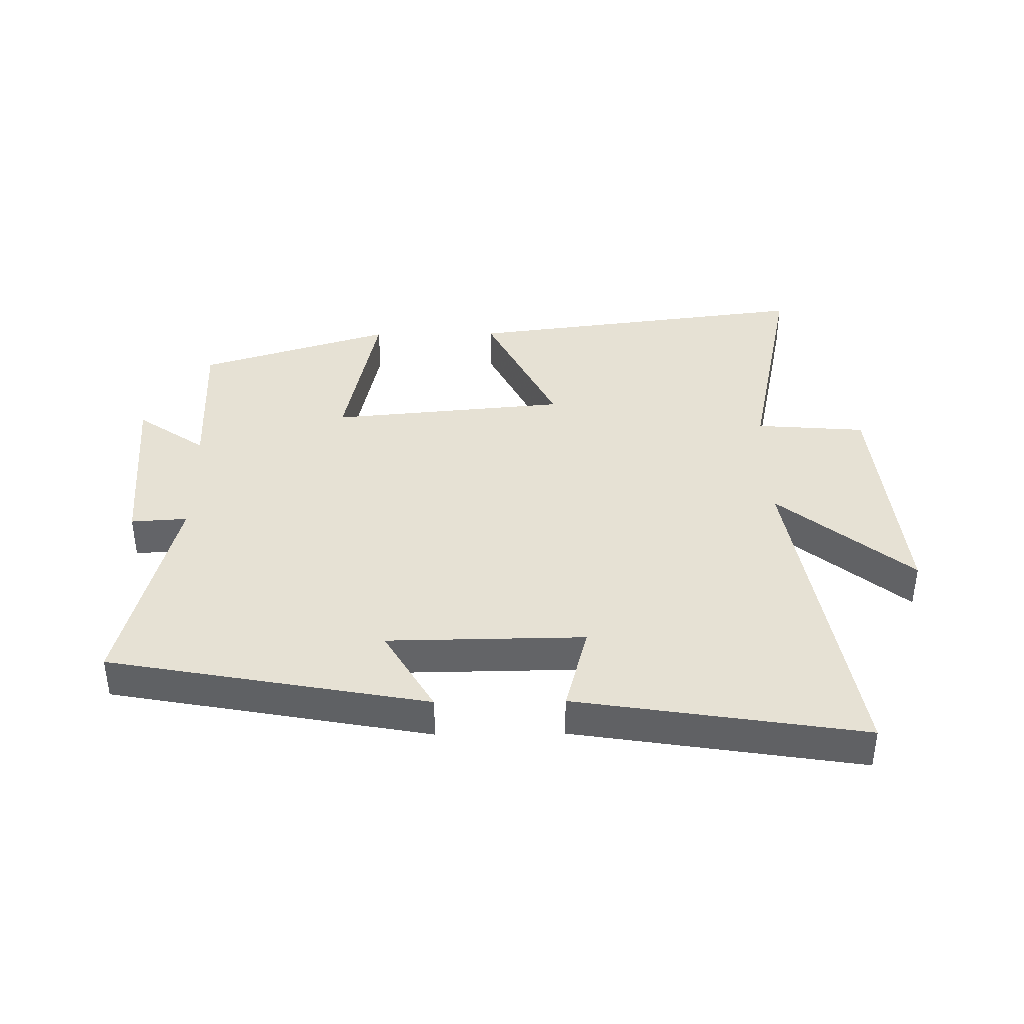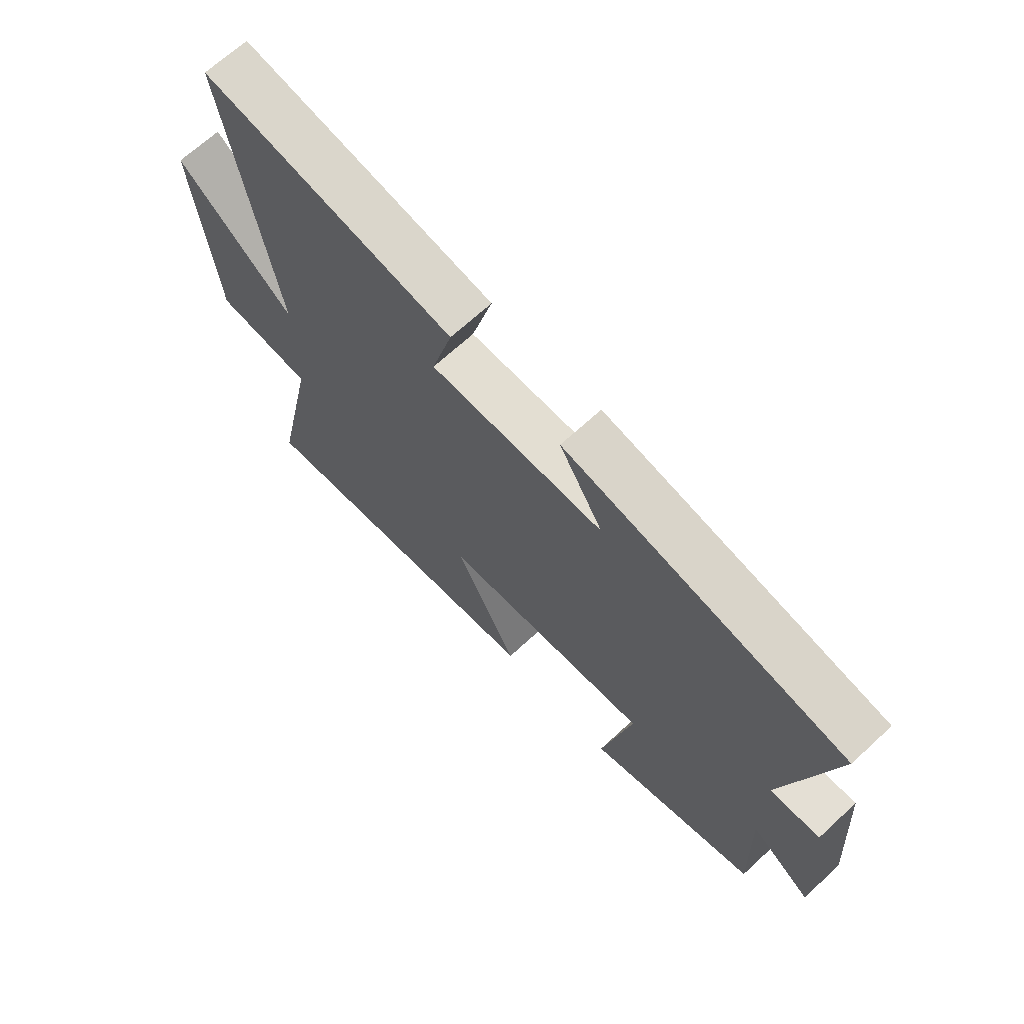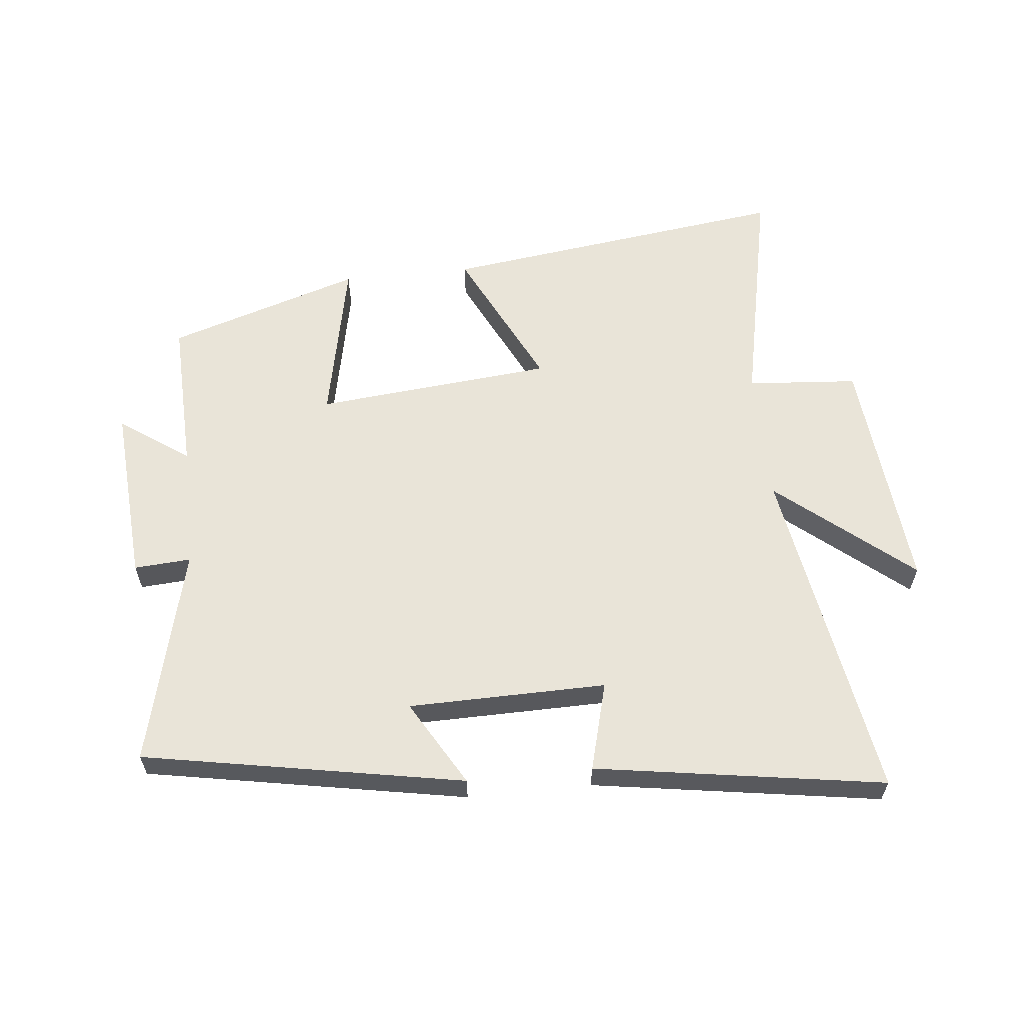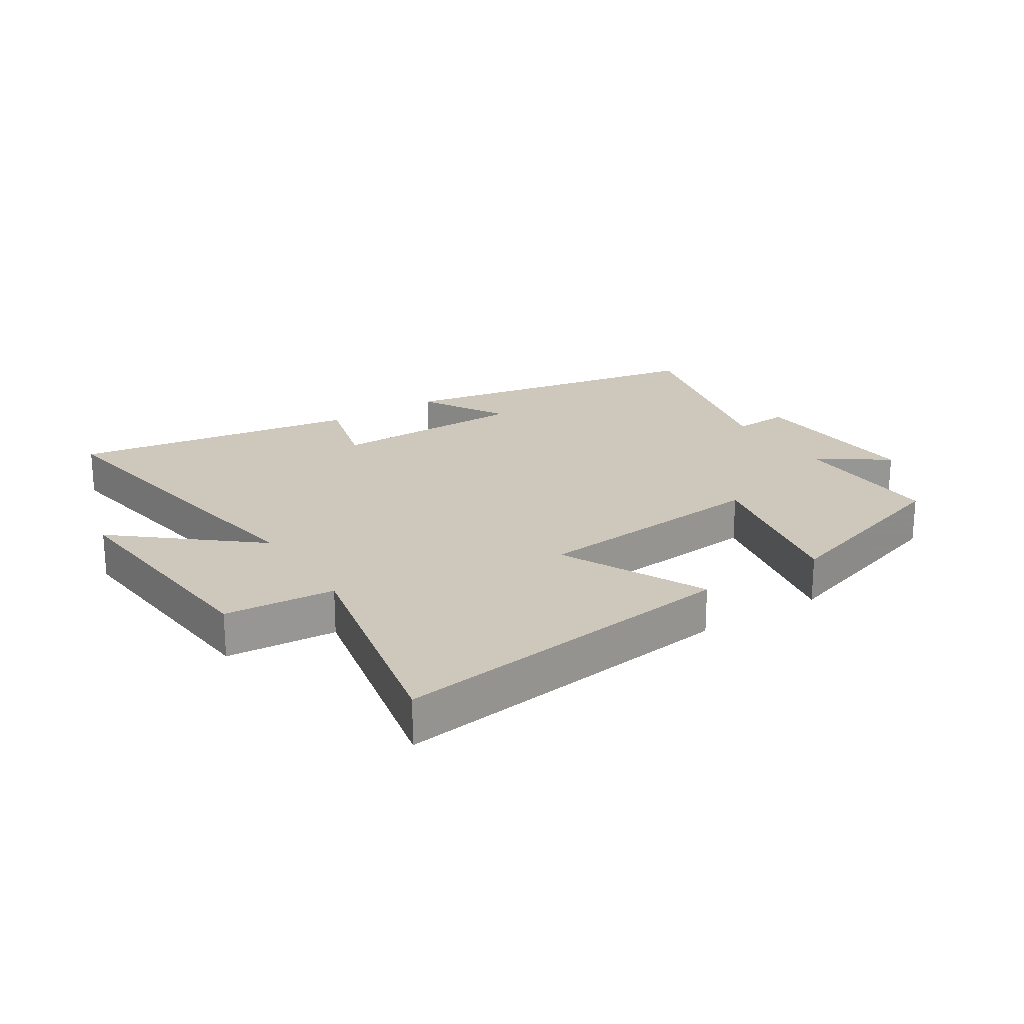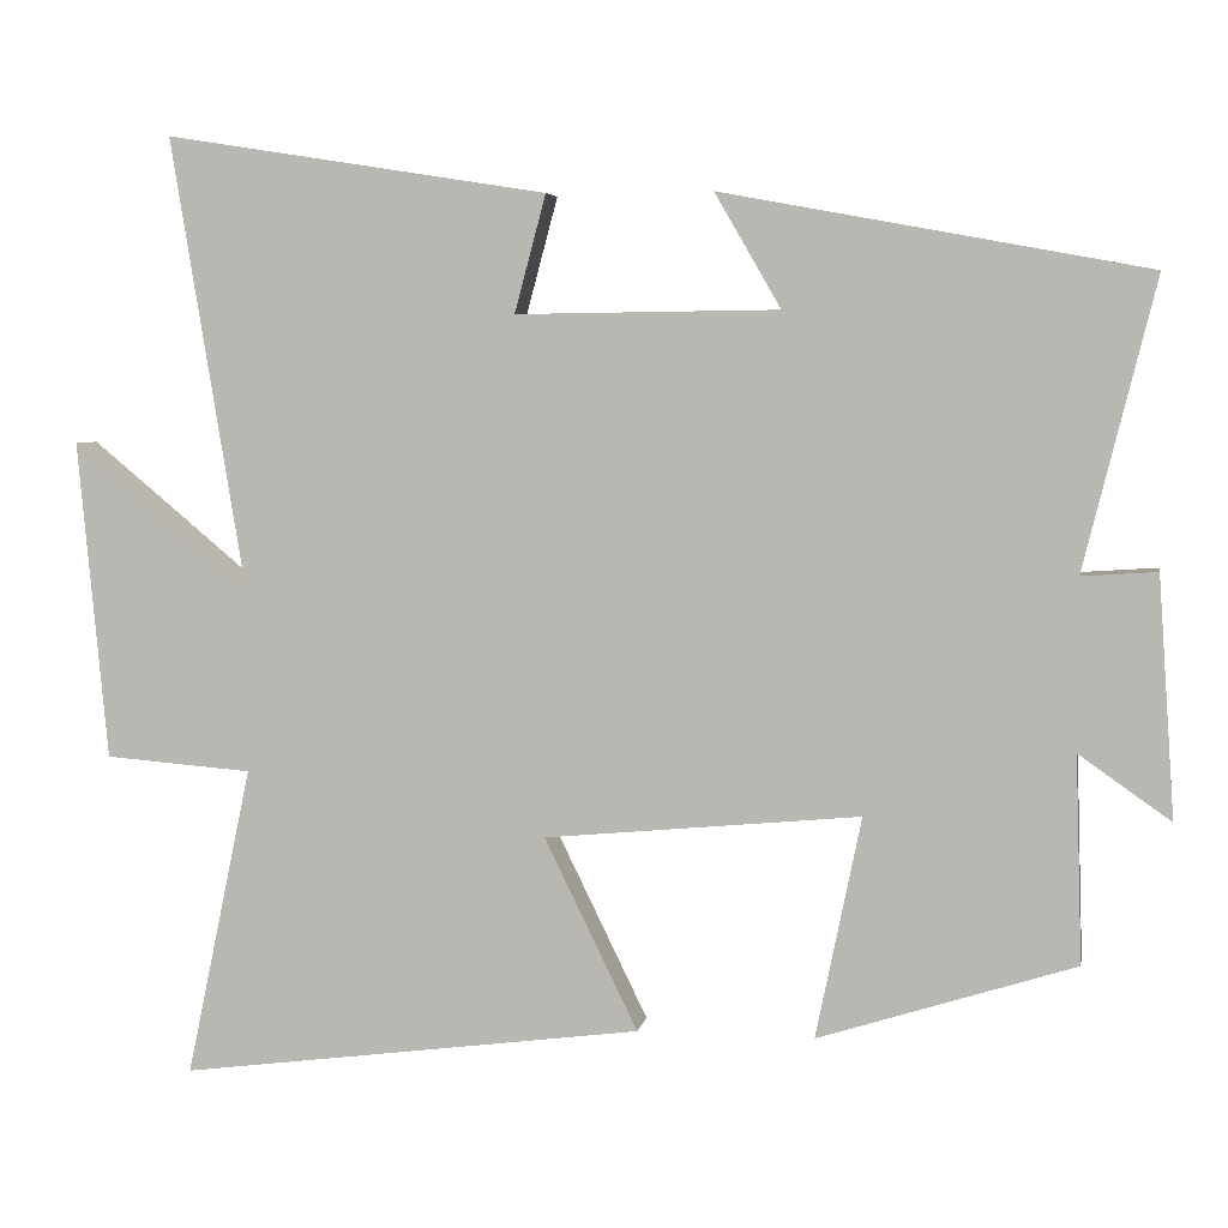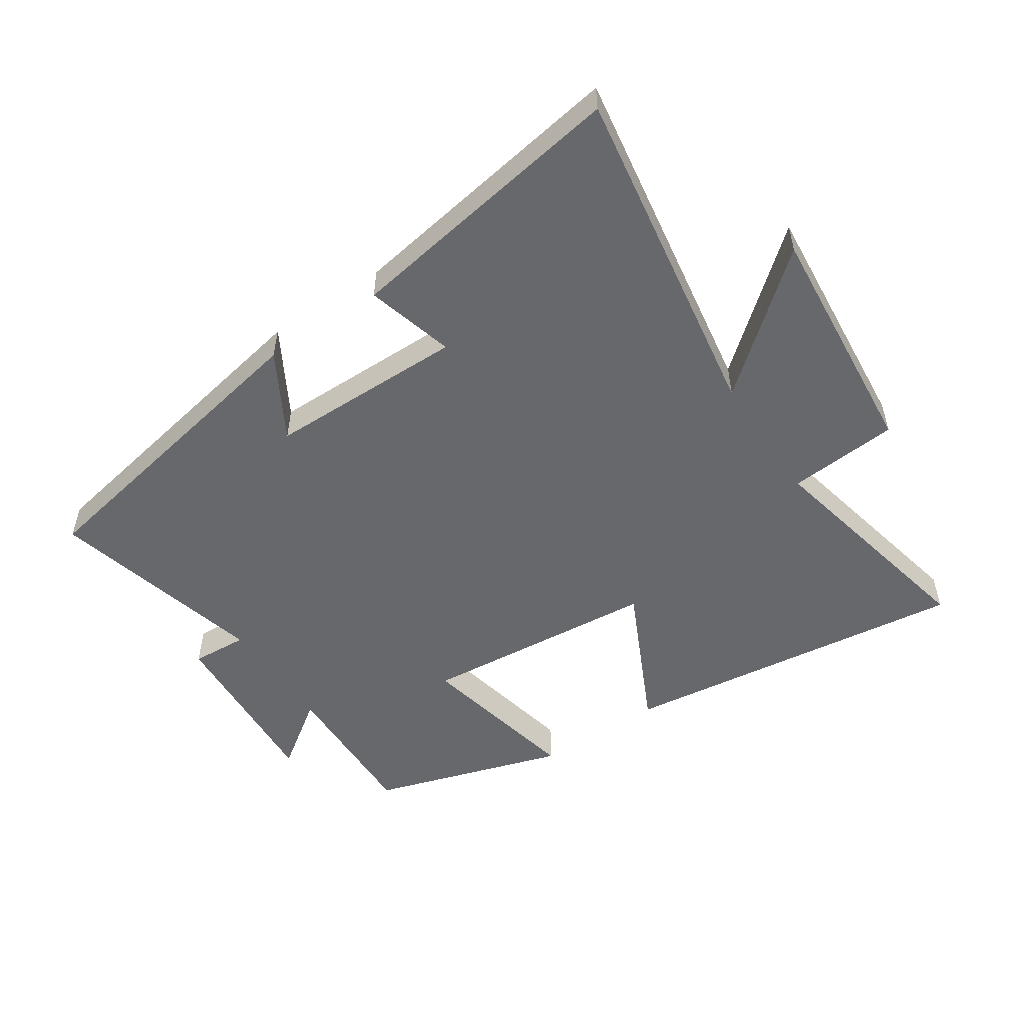
<metadata>
{"format":"obj","ext":"obj","renderer":"f3d","projection":"perspective","resolution":1024,"background":"white","views":[{"elev":39.0,"azim":-0.7,"up":"+Y"},{"elev":67.8,"azim":-132.8,"up":"+Z"},{"elev":60.2,"azim":-6.0,"up":"+Y"},{"elev":22.0,"azim":147.4,"up":"+Y"},{"elev":4.9,"azim":-169.9,"up":"+Z"},{"elev":-52.4,"azim":34.0,"up":"+Y"}]}
</metadata>
<code>
v -0.508 0.07 -0.401
v -0.5 0.07 -0.151
v -0.611 0.07 -0.229
v -0.591 0.07 0.061
v -0.5 0.07 0.055
v -0.587 0.07 0.405
v -0.073 0.07 0.5
v -0.153 0.07 0.362
v 0.165 0.07 0.358
v 0.127 0.07 0.5
v 0.59 0.07 0.573
v 0.5 0.07 0.025
v 0.714 0.07 0.203
v 0.678 0.07 -0.183
v 0.5 0.07 -0.197
v 0.579 0.07 -0.573
v 0.017 0.07 -0.5
v 0.13 0.07 -0.268
v -0.252 0.07 -0.232
v -0.197 0.07 -0.5
v -0.508 0 -0.401
v -0.5 0 -0.151
v -0.611 0 -0.229
v -0.591 0 0.061
v -0.5 0 0.055
v -0.587 0 0.405
v -0.073 0 0.5
v -0.153 0 0.362
v 0.165 0 0.358
v 0.127 0 0.5
v 0.59 0 0.573
v 0.5 0 0.025
v 0.714 0 0.203
v 0.678 0 -0.183
v 0.5 0 -0.197
v 0.579 0 -0.573
v 0.017 0 -0.5
v 0.13 0 -0.268
v -0.252 0 -0.232
v -0.197 0 -0.5
f 19 20 1 2
f 18 19 2
f 15 16 17 18
f 15 18 2
f 12 13 14 15
f 12 15 2
f 9 10 11 12
f 8 9 12 2
f 5 6 7 8
f 5 8 2 3
f 3 4 5
f 22 21 40 39
f 22 39 38
f 38 37 36 35
f 22 38 35
f 35 34 33 32
f 22 35 32
f 32 31 30 29
f 22 32 29 28
f 28 27 26 25
f 23 22 28 25
f 25 24 23
f 1 21 22 2
f 2 22 23 3
f 3 23 24 4
f 4 24 25 5
f 5 25 26 6
f 6 26 27 7
f 7 27 28 8
f 8 28 29 9
f 9 29 30 10
f 10 30 31 11
f 11 31 32 12
f 12 32 33 13
f 13 33 34 14
f 14 34 35 15
f 15 35 36 16
f 16 36 37 17
f 17 37 38 18
f 18 38 39 19
f 19 39 40 20
f 20 40 21 1

</code>
